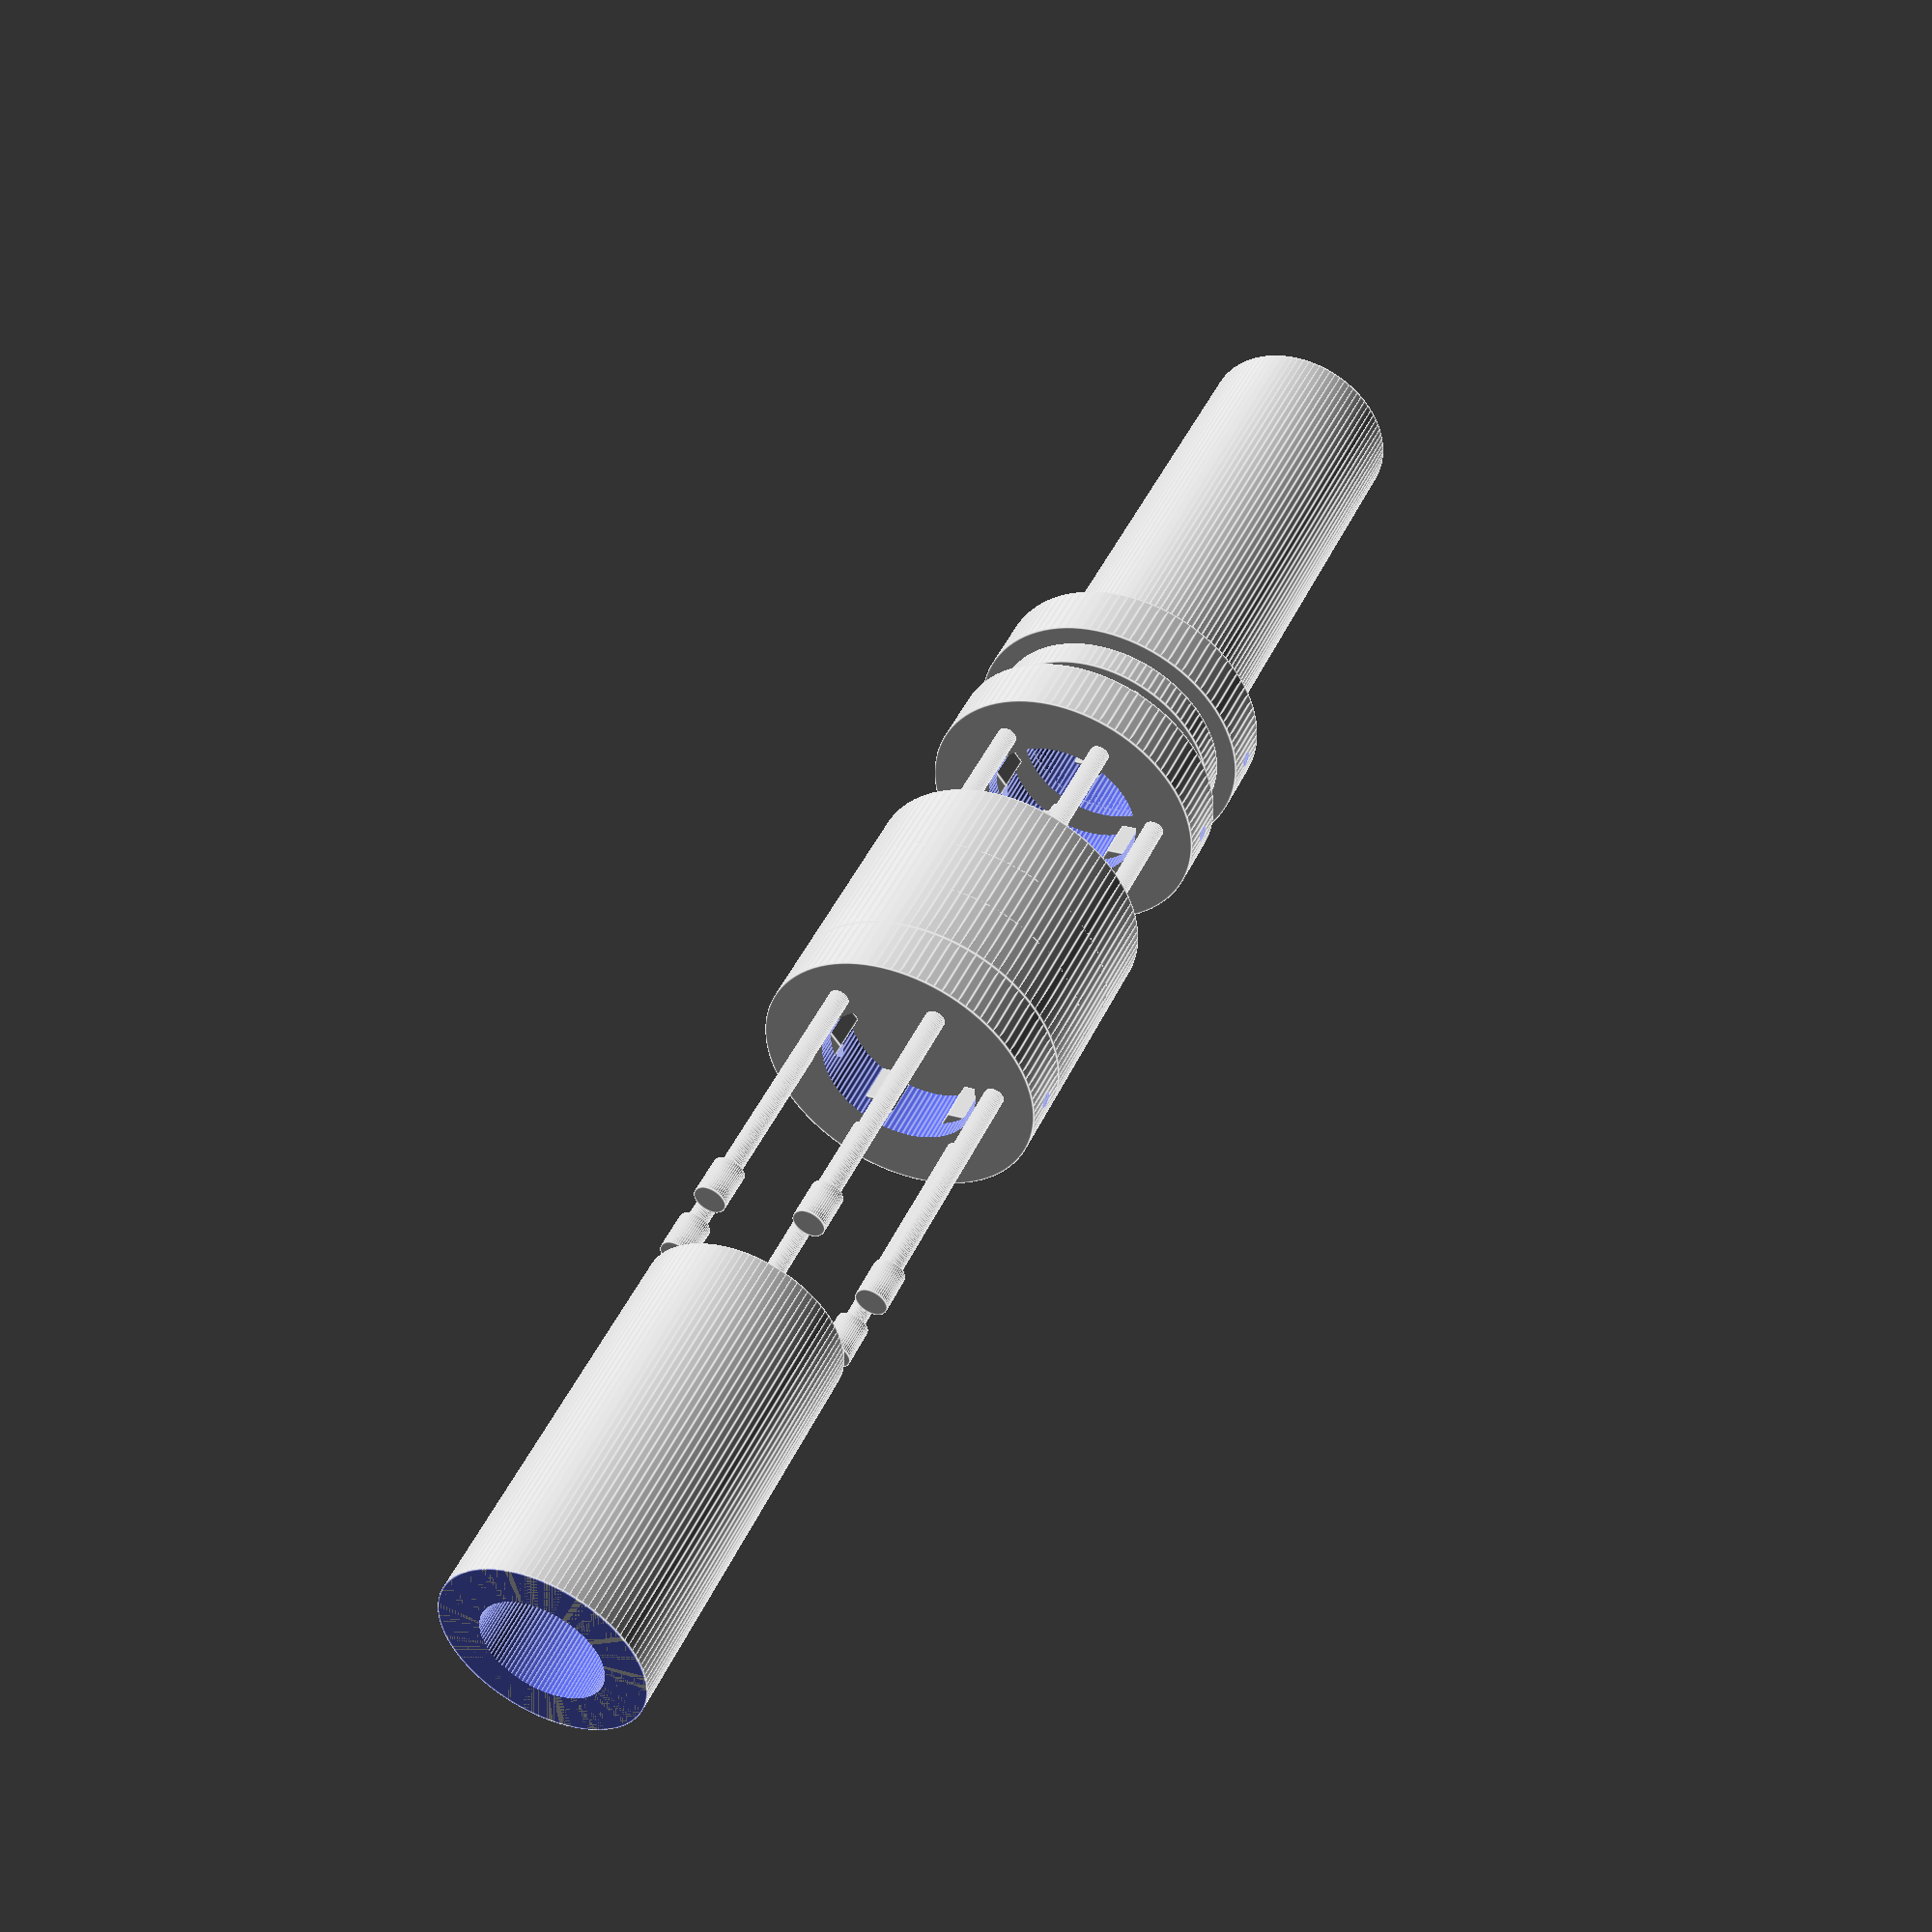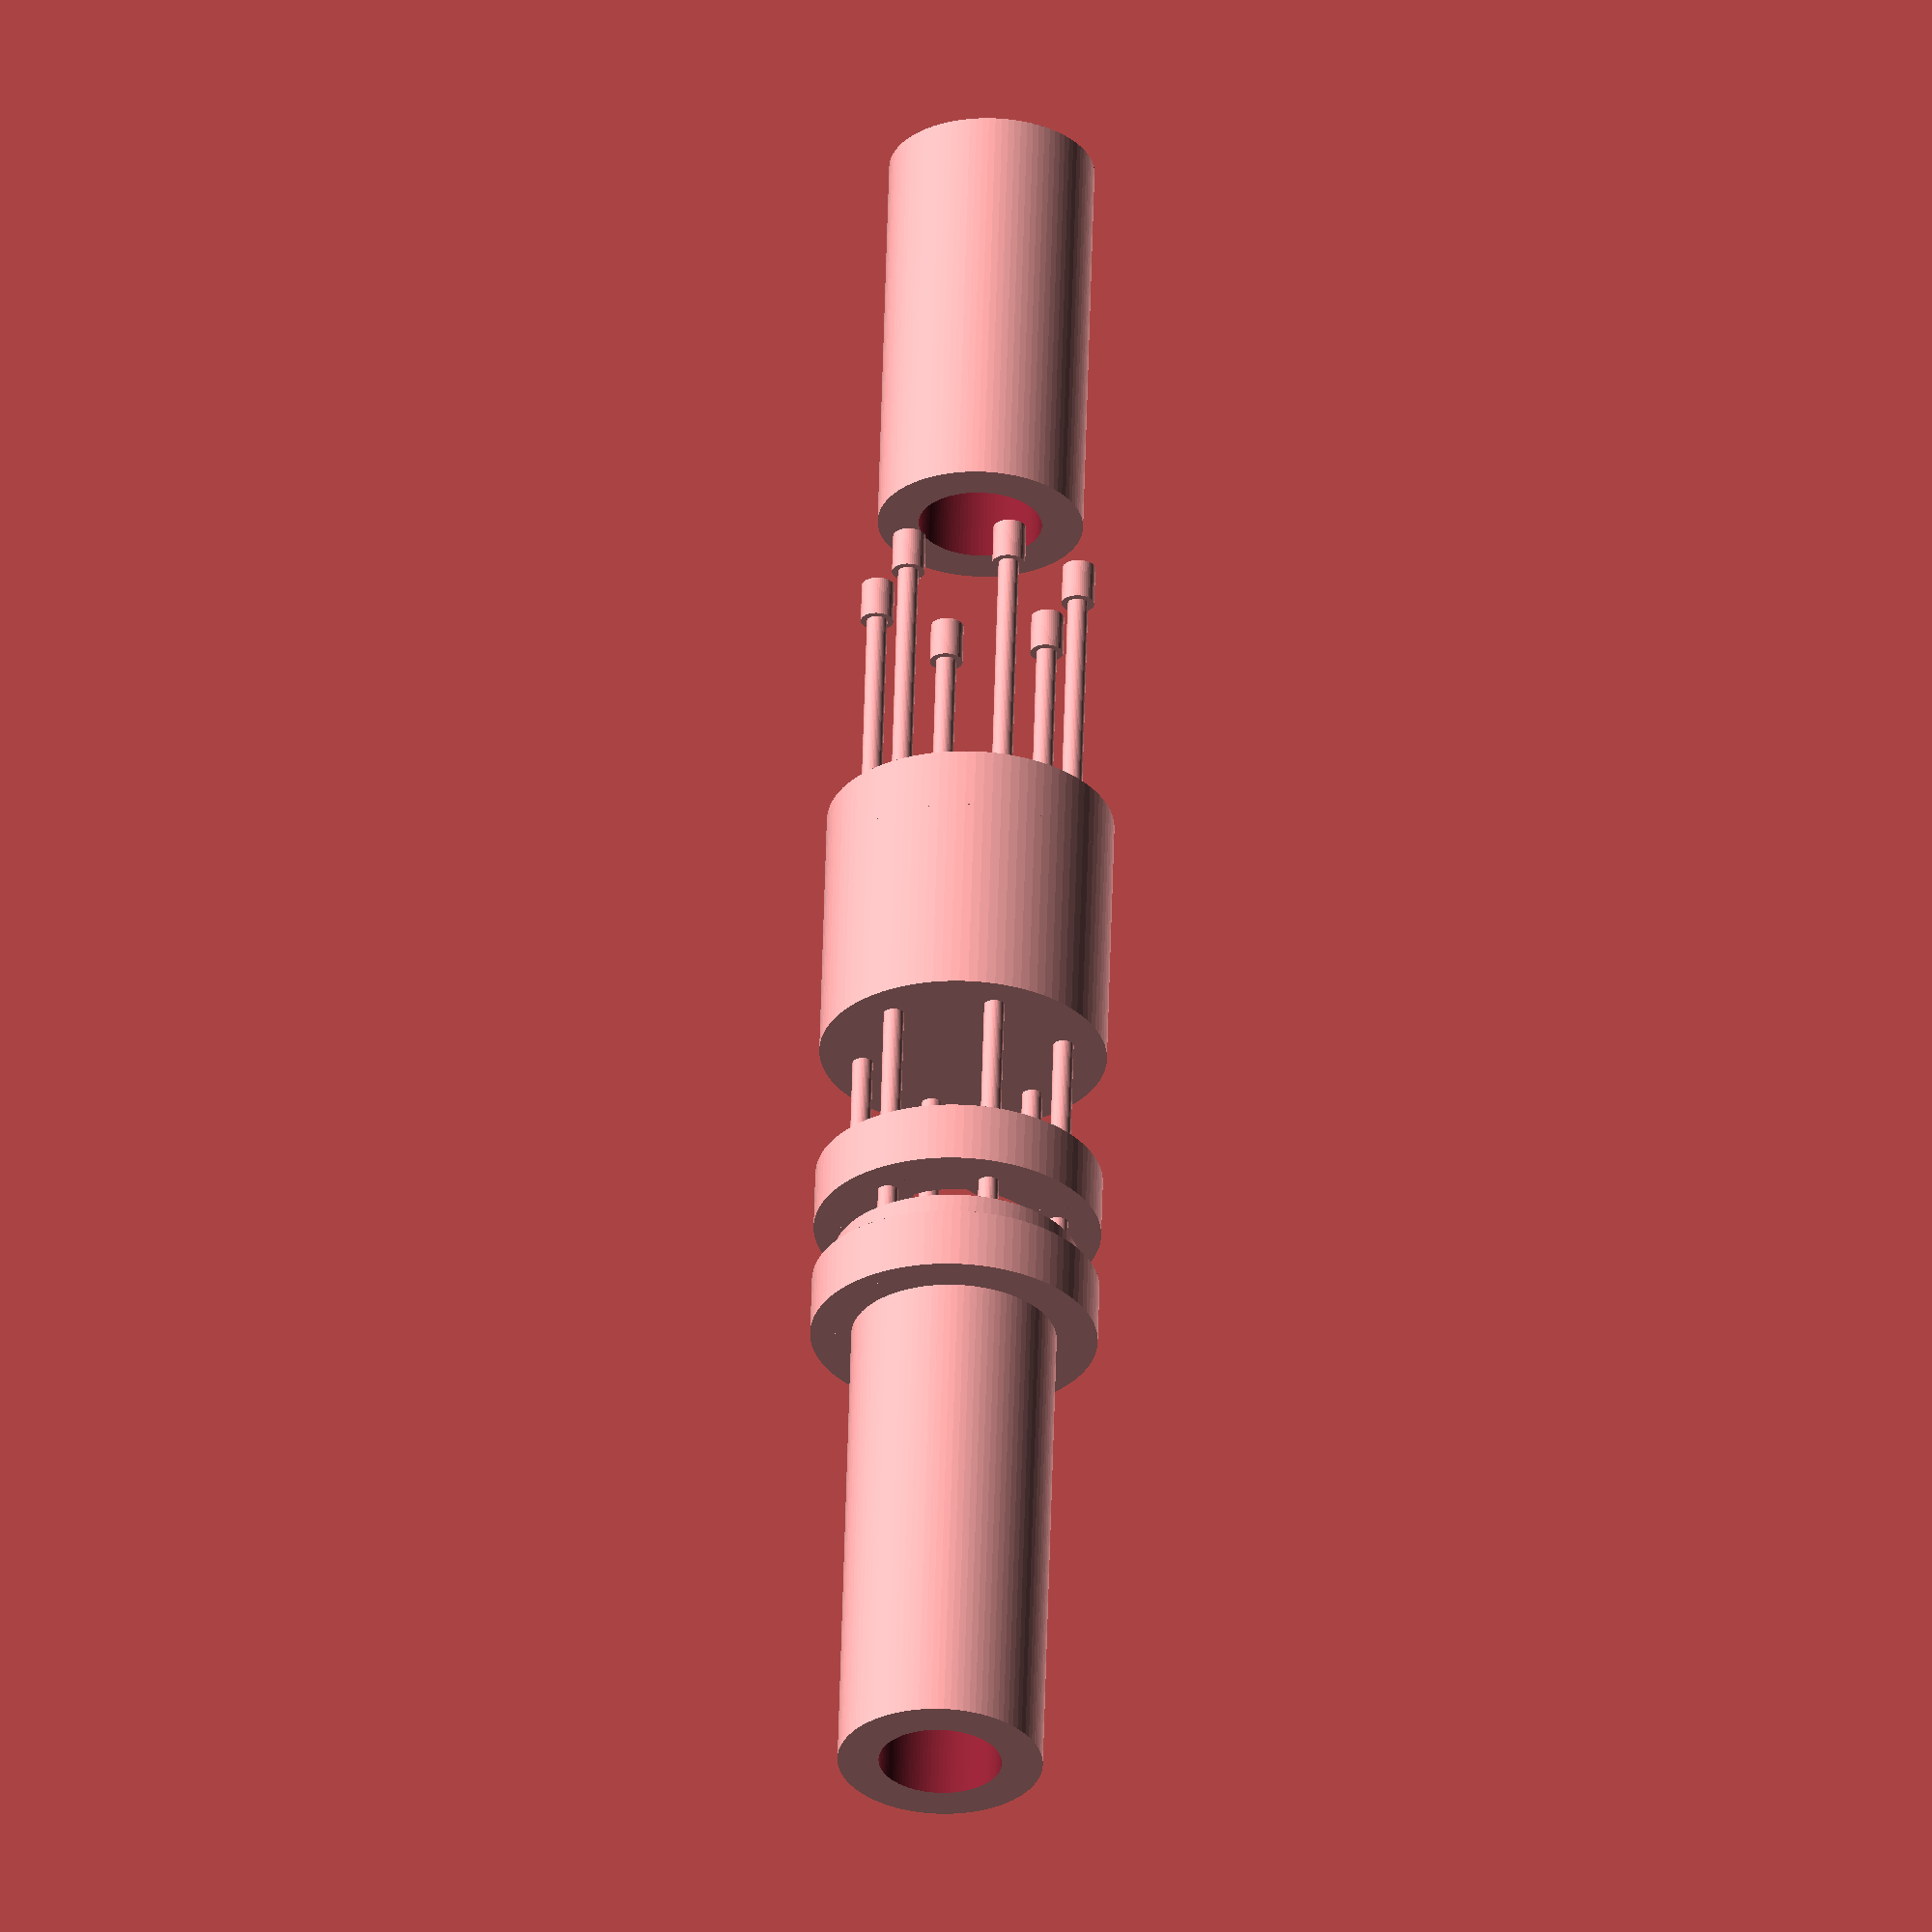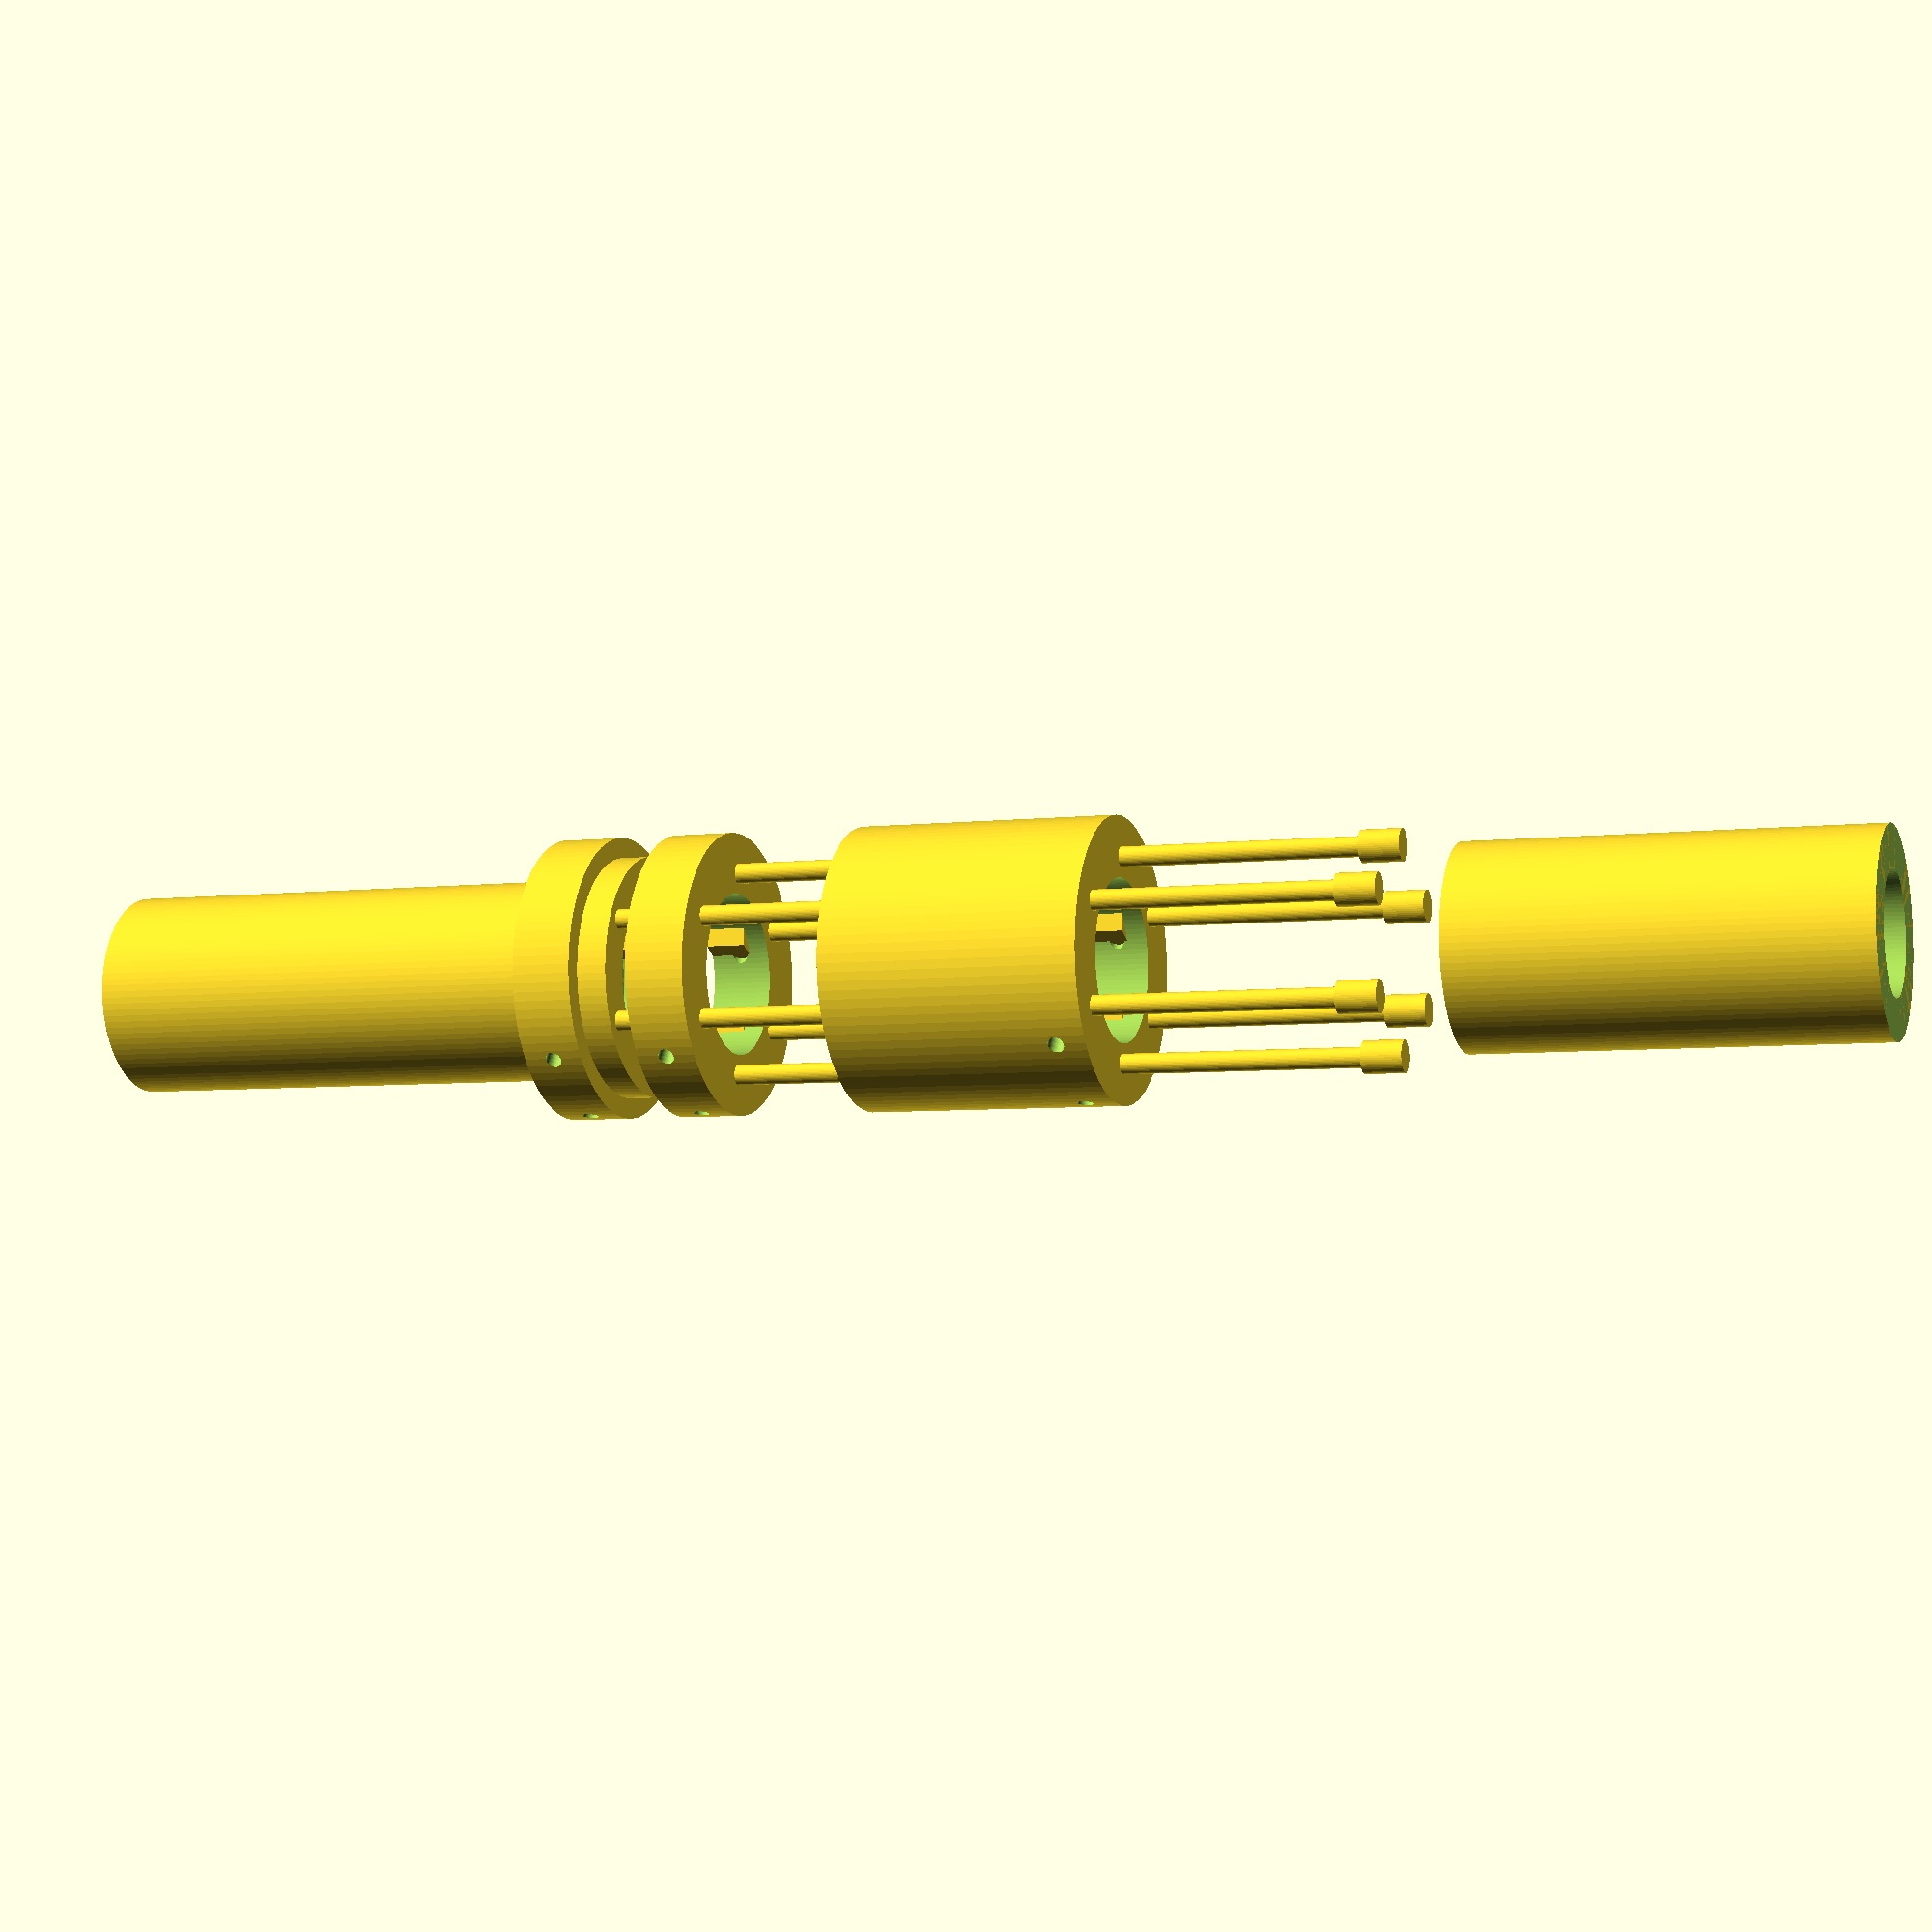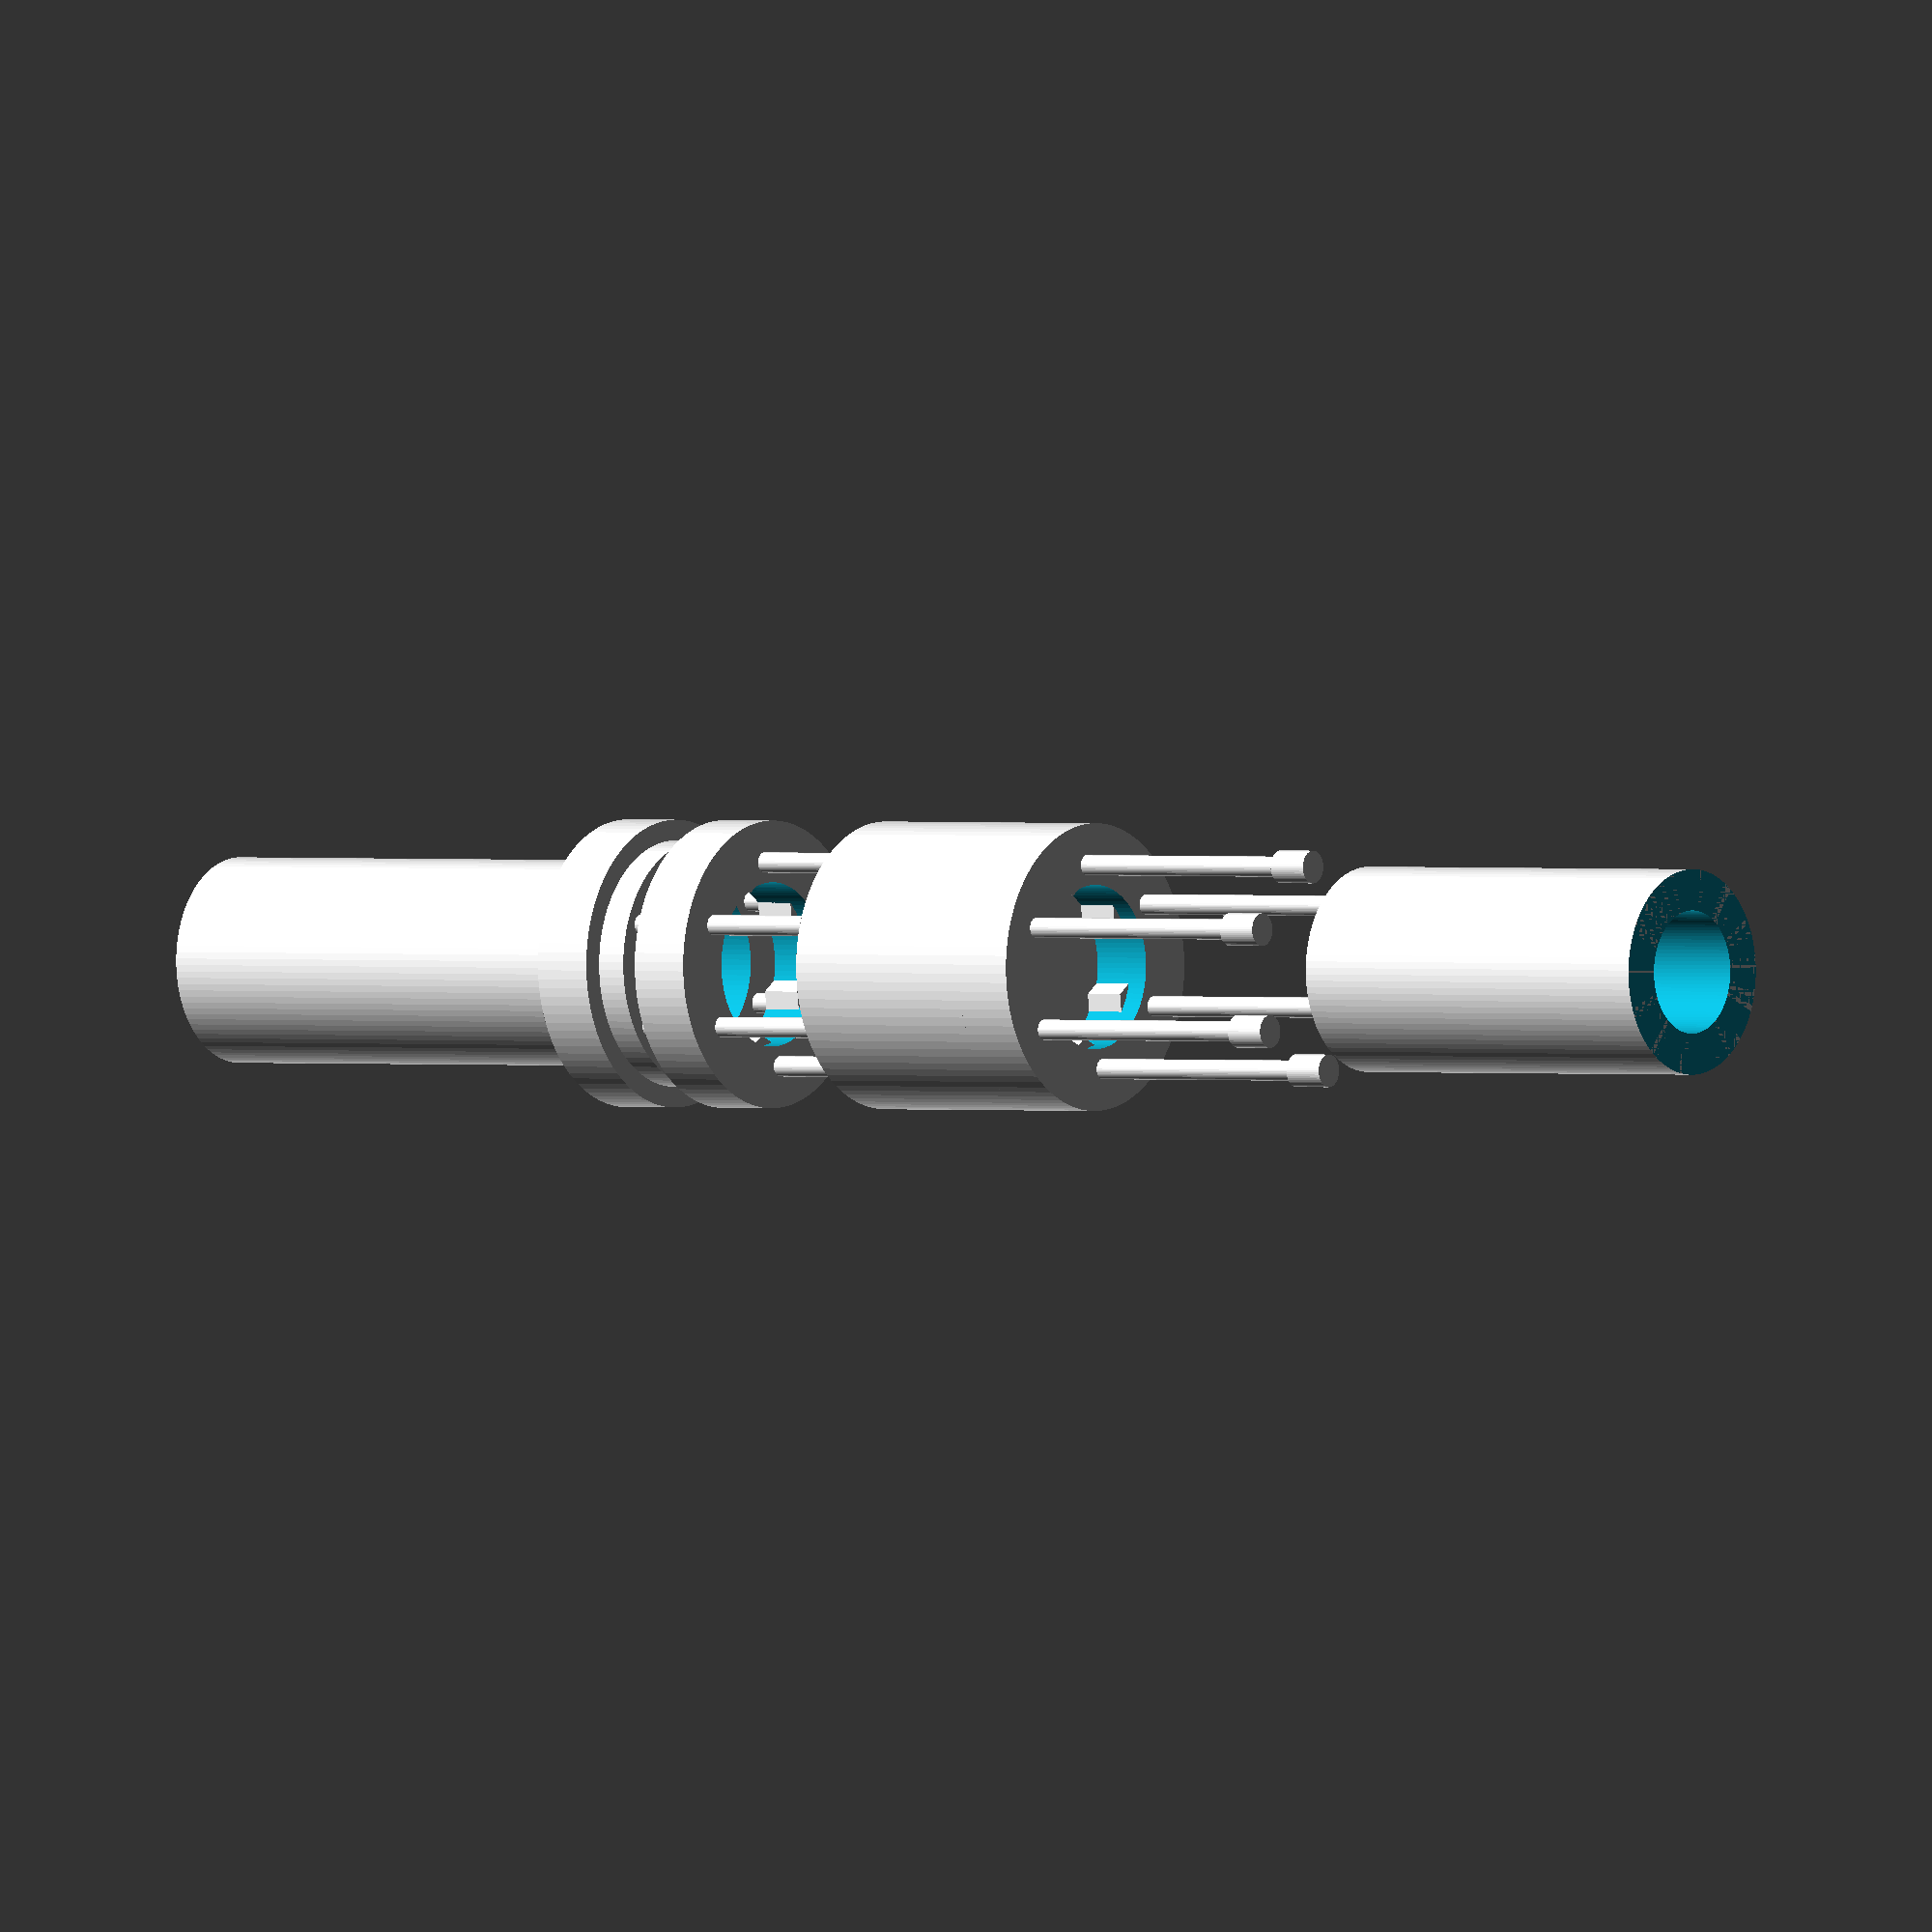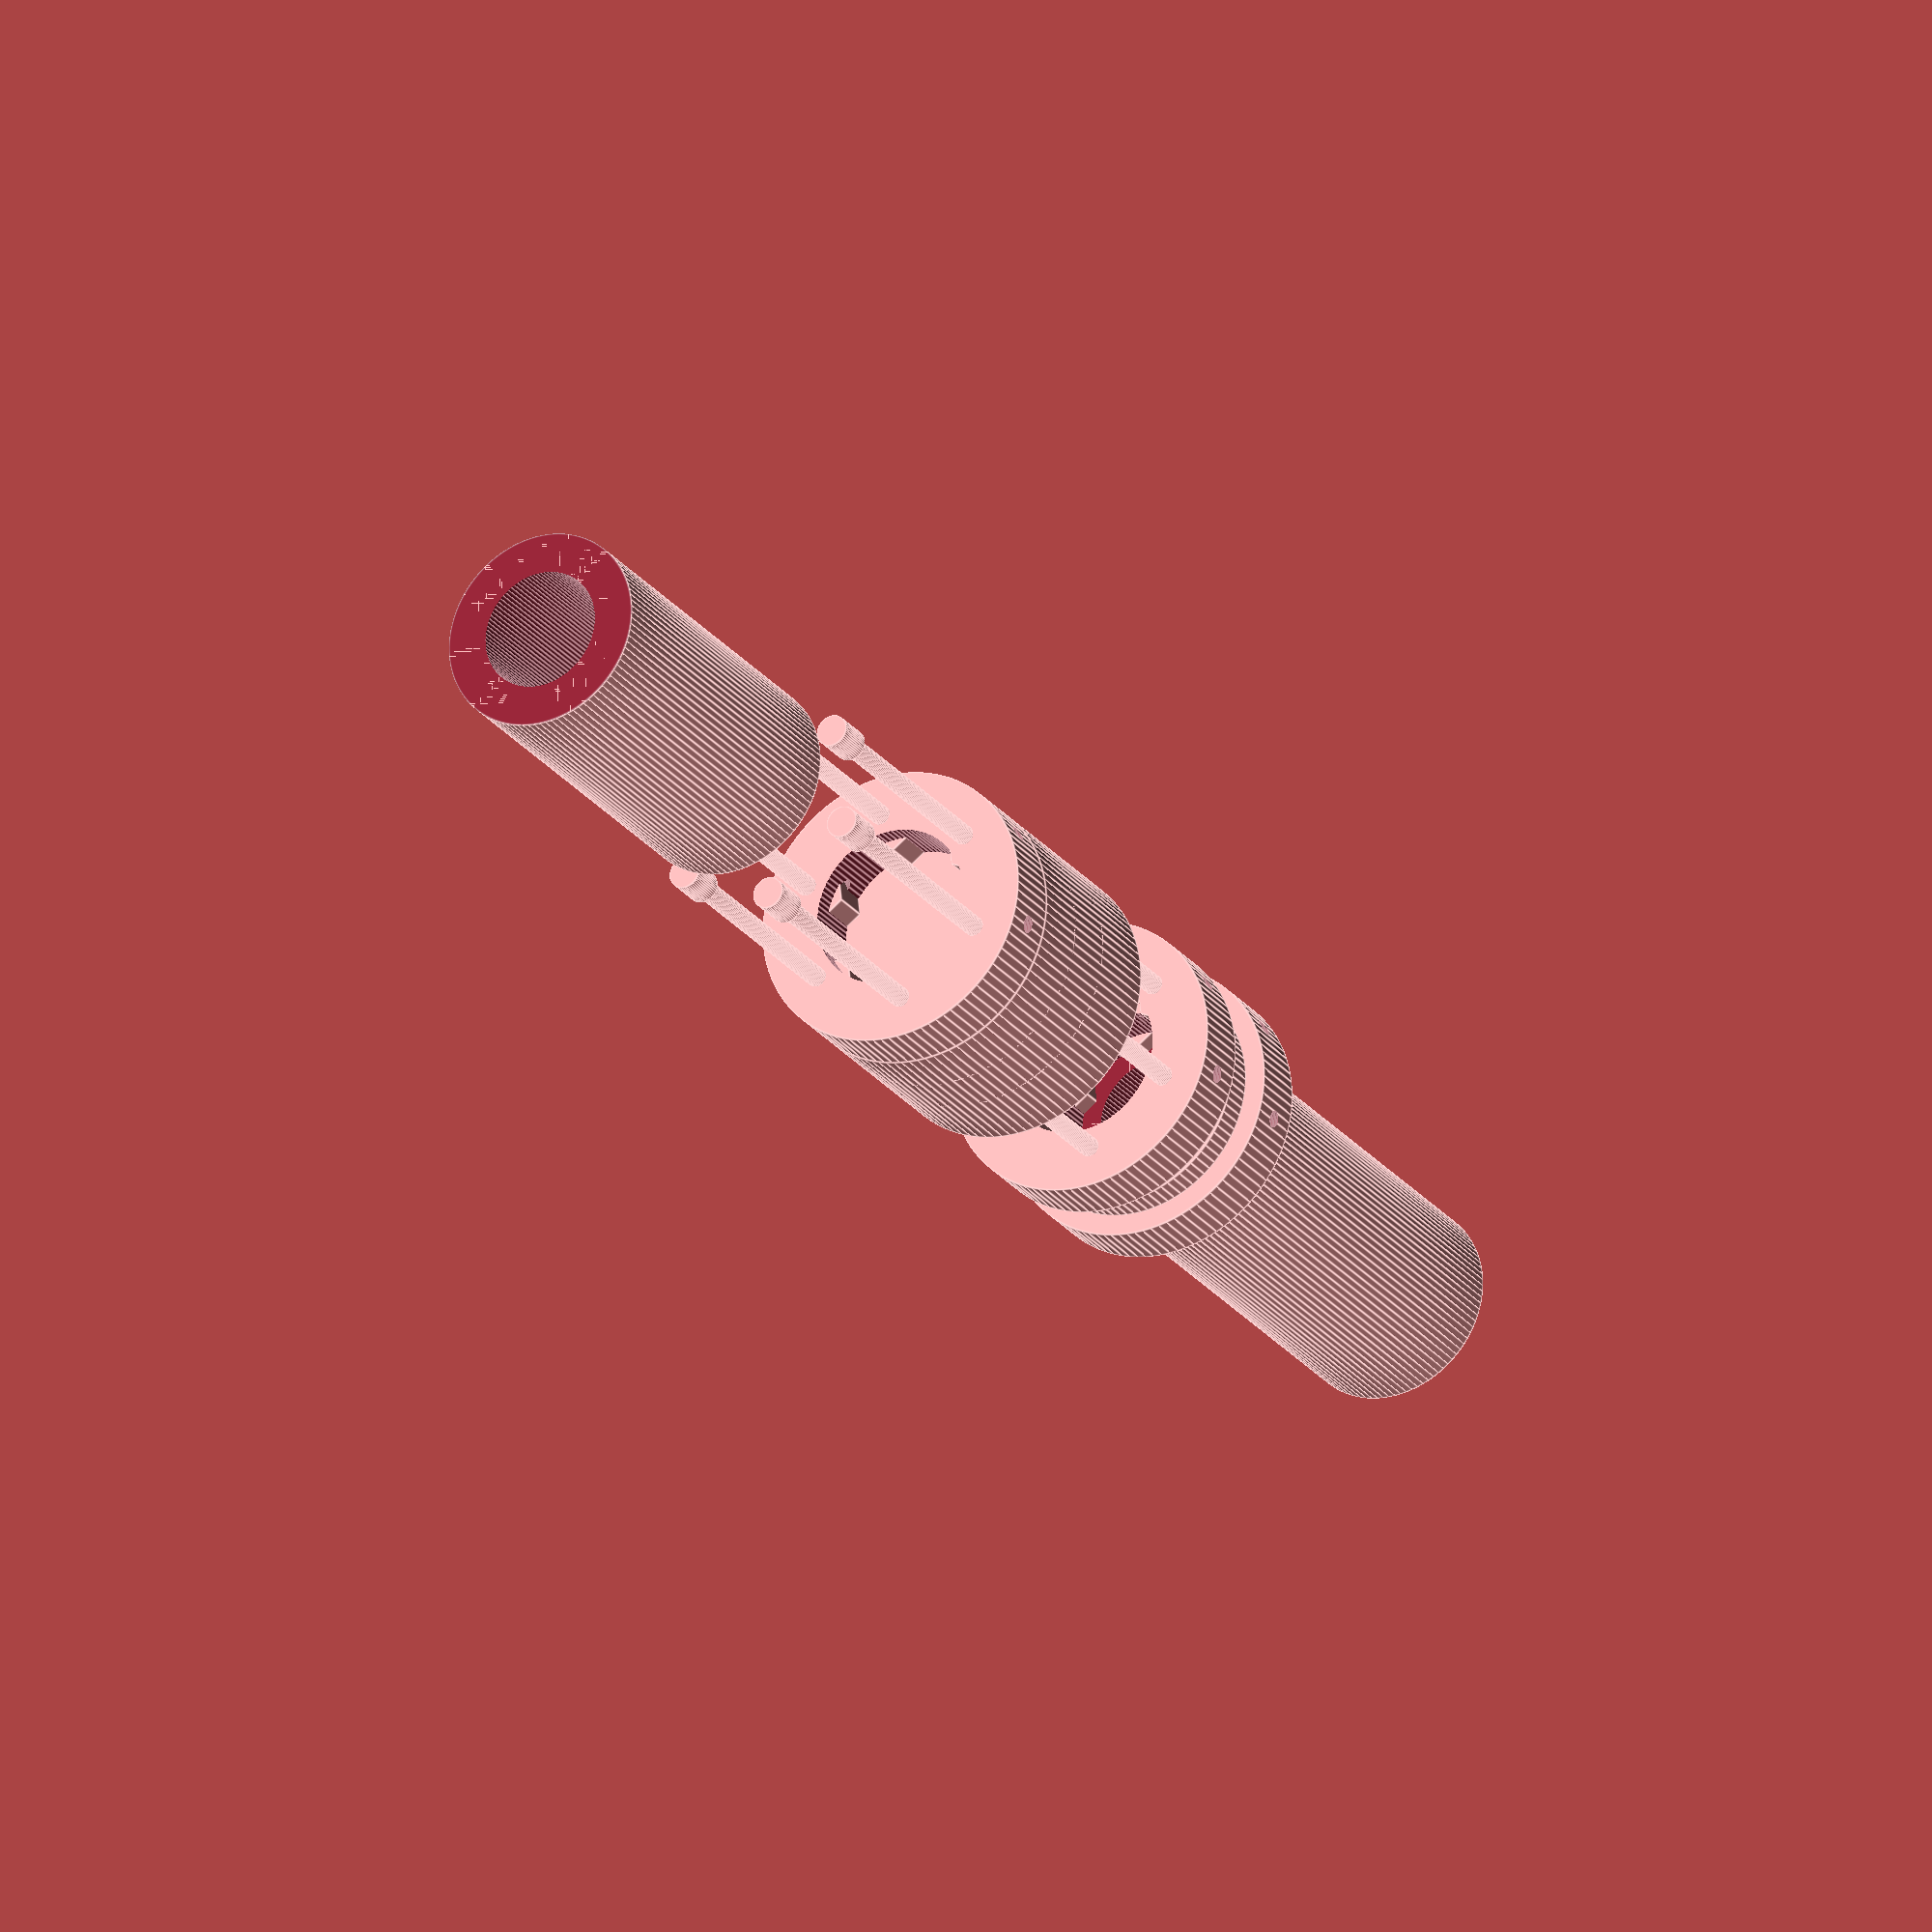
<openscad>

// Parameters for components
module input_shaft() {
    difference() {
        cylinder(h=20, r=5, $fn=100); // Main shaft
        translate([0, 0, -1]) cylinder(h=22, r=3, $fn=100); // Widened hollow center
        translate([0, 0, 20]) cylinder(h=2, r1=5, r2=4, $fn=100); // Reduced taper
    }
}

module output_shaft() {
    difference() {
        cylinder(h=25, r=5, $fn=100); // Extended main shaft
        translate([0, 0, -1]) cylinder(h=27, r=3, $fn=100); // Widened hollow center
        translate([0, 0, 25]) cylinder(h=2, r1=5, r2=4, $fn=100); // Reduced taper
    }
}

module central_hub() {
    cylinder(h=10, r=7, $fn=100); // Increased diameter for central hub
}

module spacer_ring() {
    difference() {
        cylinder(h=1.5, r=6, $fn=100); // Reduced thickness of outer ring
        translate([0, 0, -1]) cylinder(h=3.5, r=4, $fn=100); // Inner hollow
    }
}

module flange_plate() {
    difference() {
        cylinder(h=3, r=7, $fn=100); // Main plate
        translate([0, 0, -1]) cylinder(h=5, r=4, $fn=100); // Inner hollow
        for (angle = [0:60:300]) { // Increased number of bolt holes
            translate([5*cos(angle), 5*sin(angle), 1.5])
                rotate([90, 0, 0]) cylinder(h=3, r=0.4, $fn=50); // Reduced bolt hole diameter
        }
    }
}

module bolt() {
    union() {
        cylinder(h=18, r=0.5, $fn=50); // Increased bolt shaft length
        translate([0, 0, 18]) cylinder(h=2, r=0.8, $fn=50); // Reduced bolt head size
    }
}

module nut() {
    cylinder(h=2, r=1.5, $fn=6); // Hexagonal nut
    translate([0, 0, 0.5]) sphere(r=0.2); // Slightly rounded edges
}

// Assembly
module flexible_coupling() {
    translate([0, 0, 90]) input_shaft(); // Layer 1

    translate([0, 0, 70]) flange_plate(); // Layer 2
    for (angle = [0:60:300]) {
        translate([5*cos(angle), 5*sin(angle), 70]) nut();
    }

    translate([0, 0, 67]) spacer_ring(); // Layer 3
    for (angle = [0:60:300]) {
        translate([5*cos(angle), 5*sin(angle), 67]) bolt();
    }

    translate([0, 0, 64]) flange_plate(); // Layer 4
    for (angle = [0:60:300]) {
        translate([5*cos(angle), 5*sin(angle), 64]) nut();
    }

    translate([0, 0, 60]) central_hub(); // Layer 5

    translate([0, 0, 50]) flange_plate(); // Layer 6
    for (angle = [0:60:300]) {
        translate([5*cos(angle), 5*sin(angle), 50]) nut();
    }

    translate([0, 0, 47]) spacer_ring(); // Layer 7
    for (angle = [0:60:300]) {
        translate([5*cos(angle), 5*sin(angle), 47]) bolt();
    }

    translate([0, 0, 44]) flange_plate(); // Layer 8
    for (angle = [0:60:300]) {
        translate([5*cos(angle), 5*sin(angle), 44]) nut();
    }

    translate([0, 0, 20]) output_shaft(); // Layer 9
}

// Render the flexible coupling
flexible_coupling();


</openscad>
<views>
elev=314.9 azim=292.8 roll=23.7 proj=p view=edges
elev=120.7 azim=192.3 roll=358.4 proj=o view=wireframe
elev=5.6 azim=29.5 roll=290.3 proj=p view=wireframe
elev=179.4 azim=22.9 roll=231.7 proj=o view=solid
elev=204.2 azim=83.8 roll=152.6 proj=o view=edges
</views>
